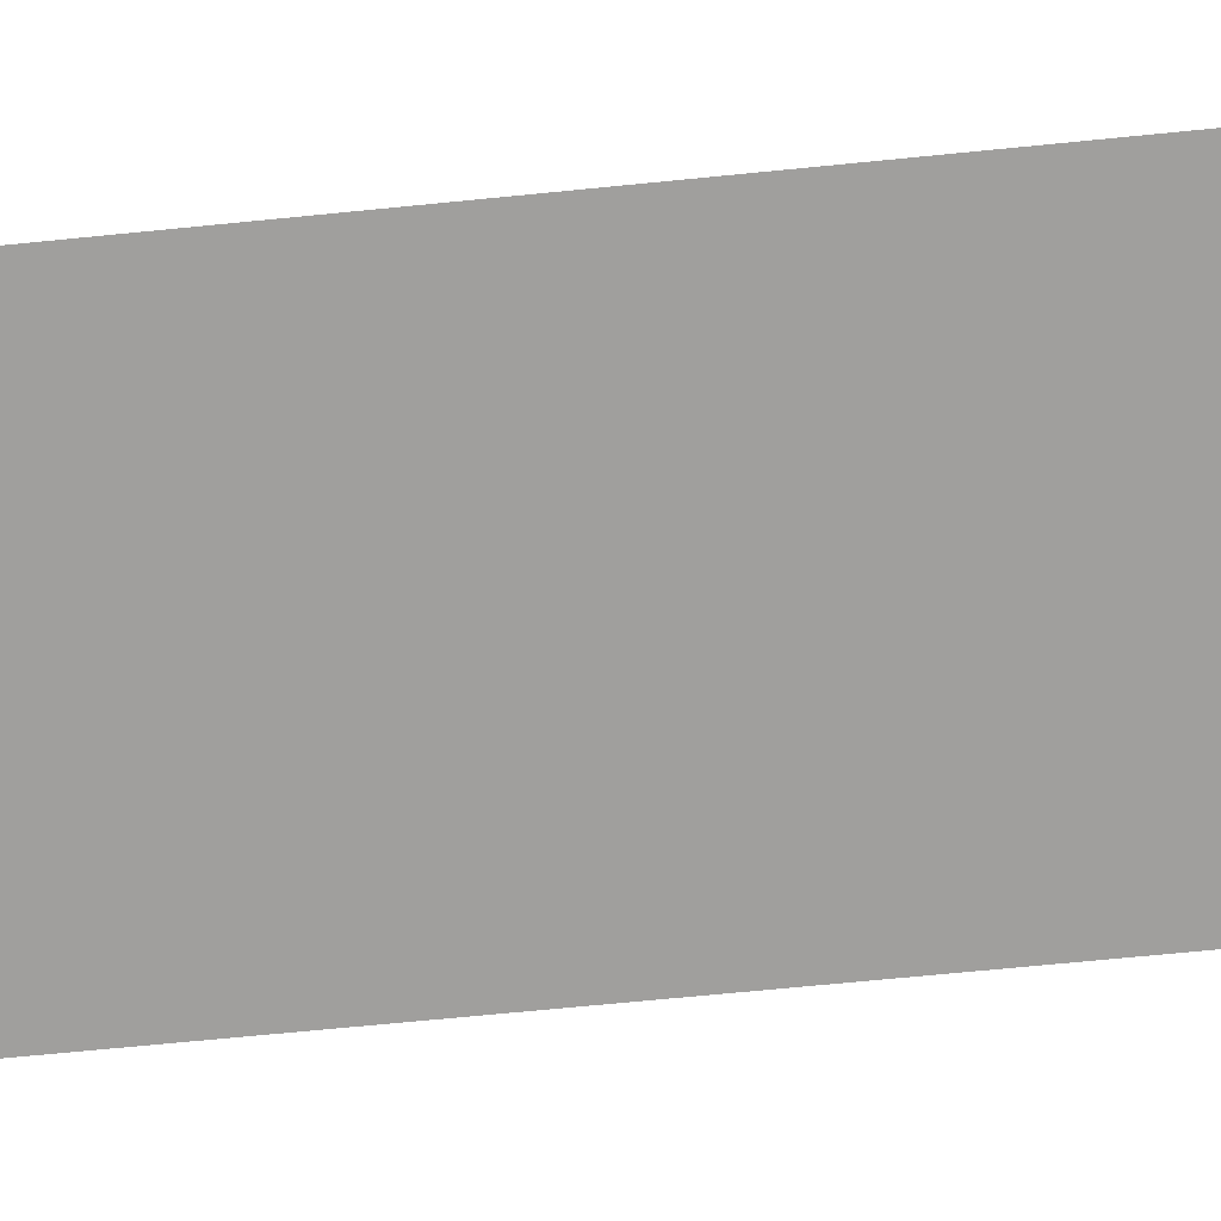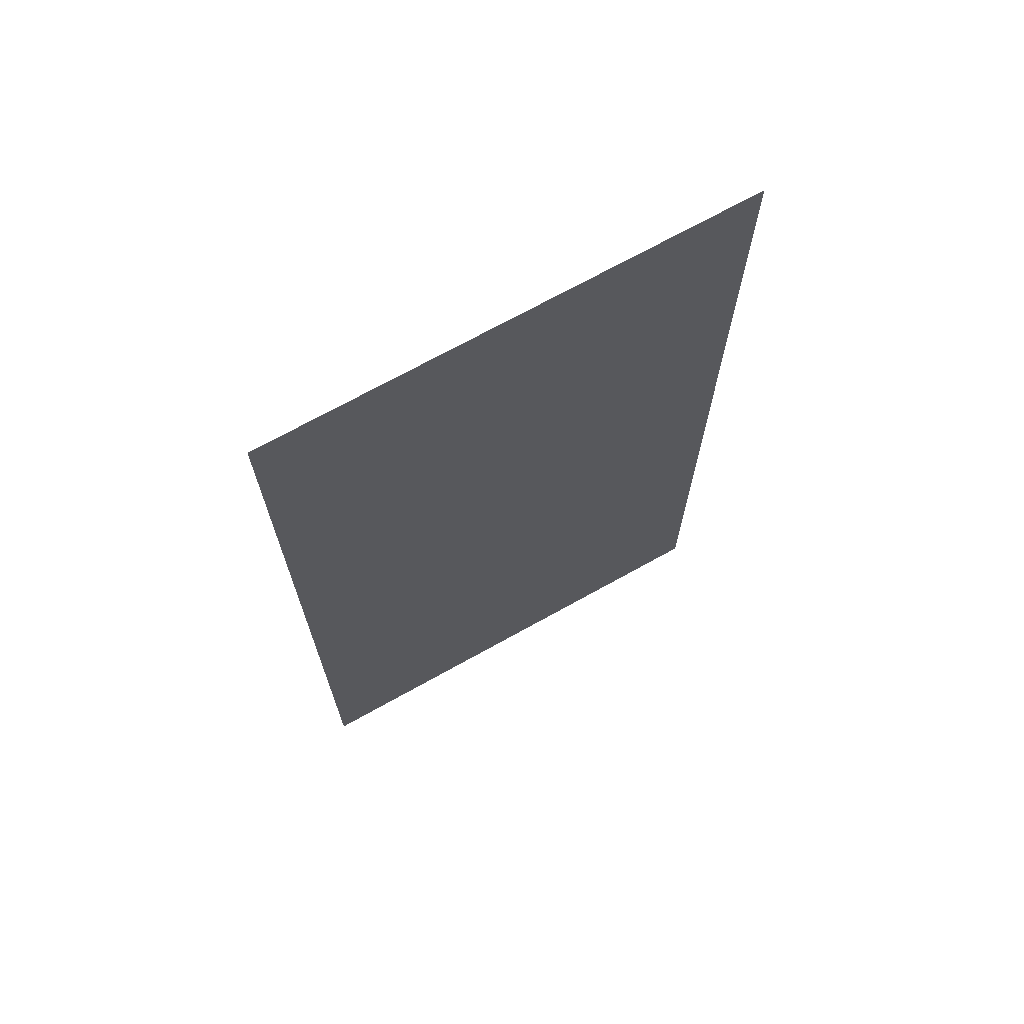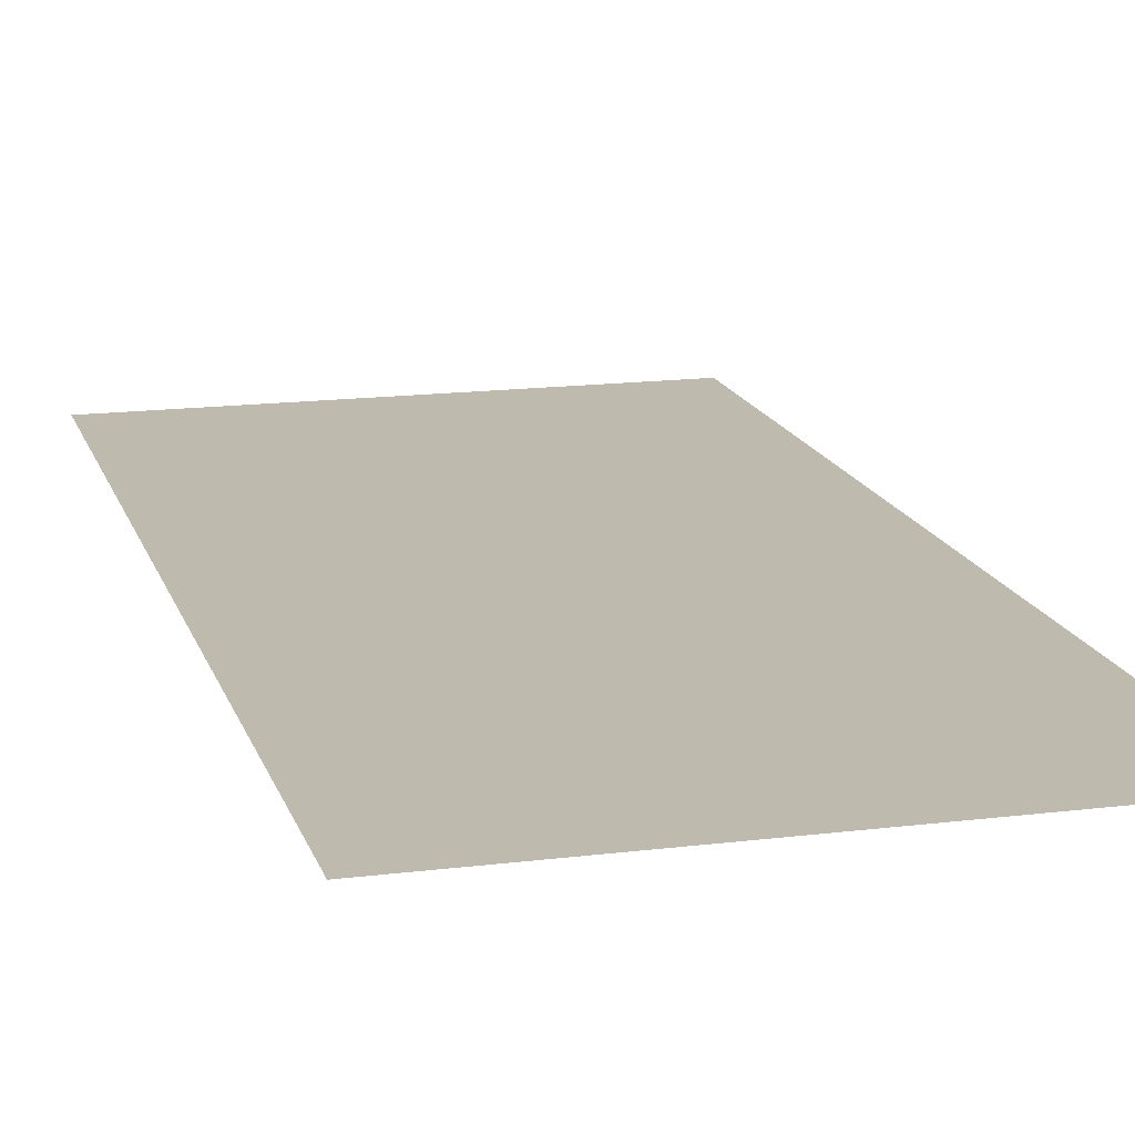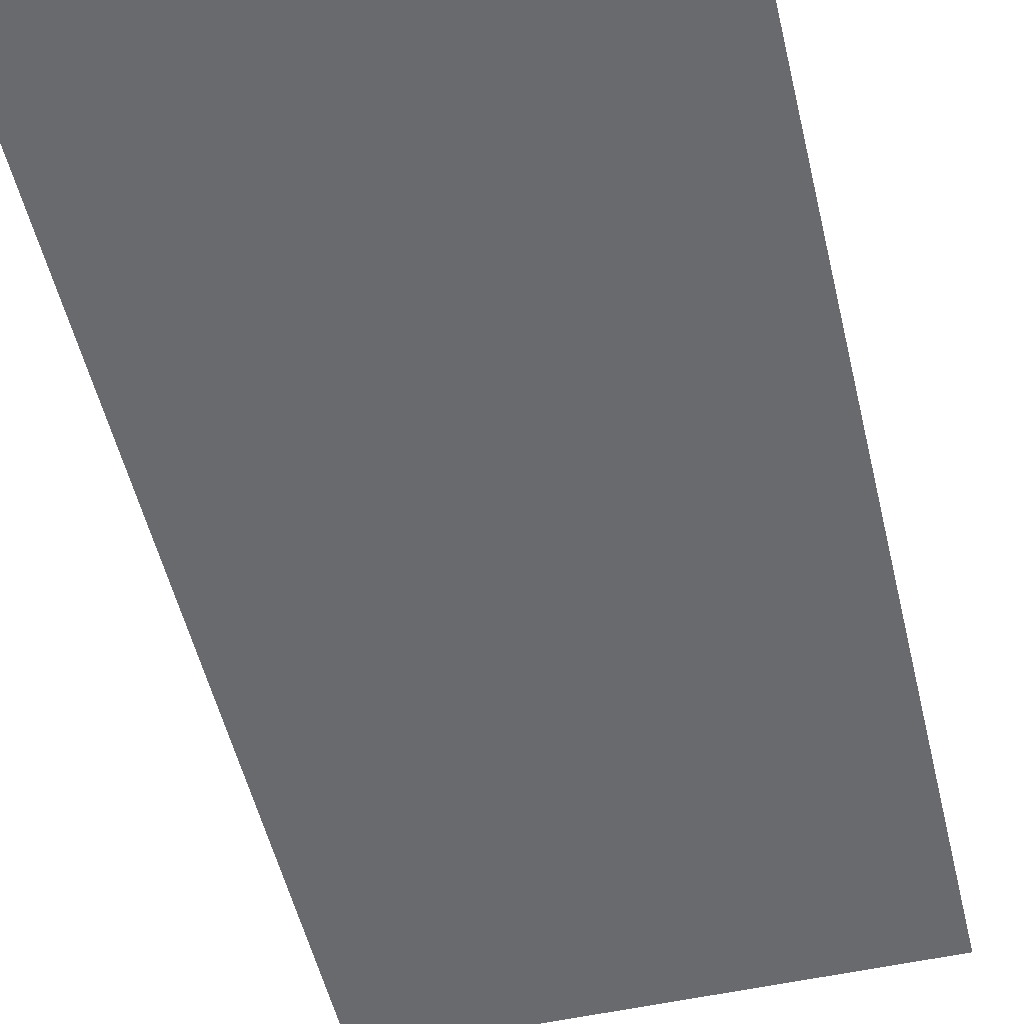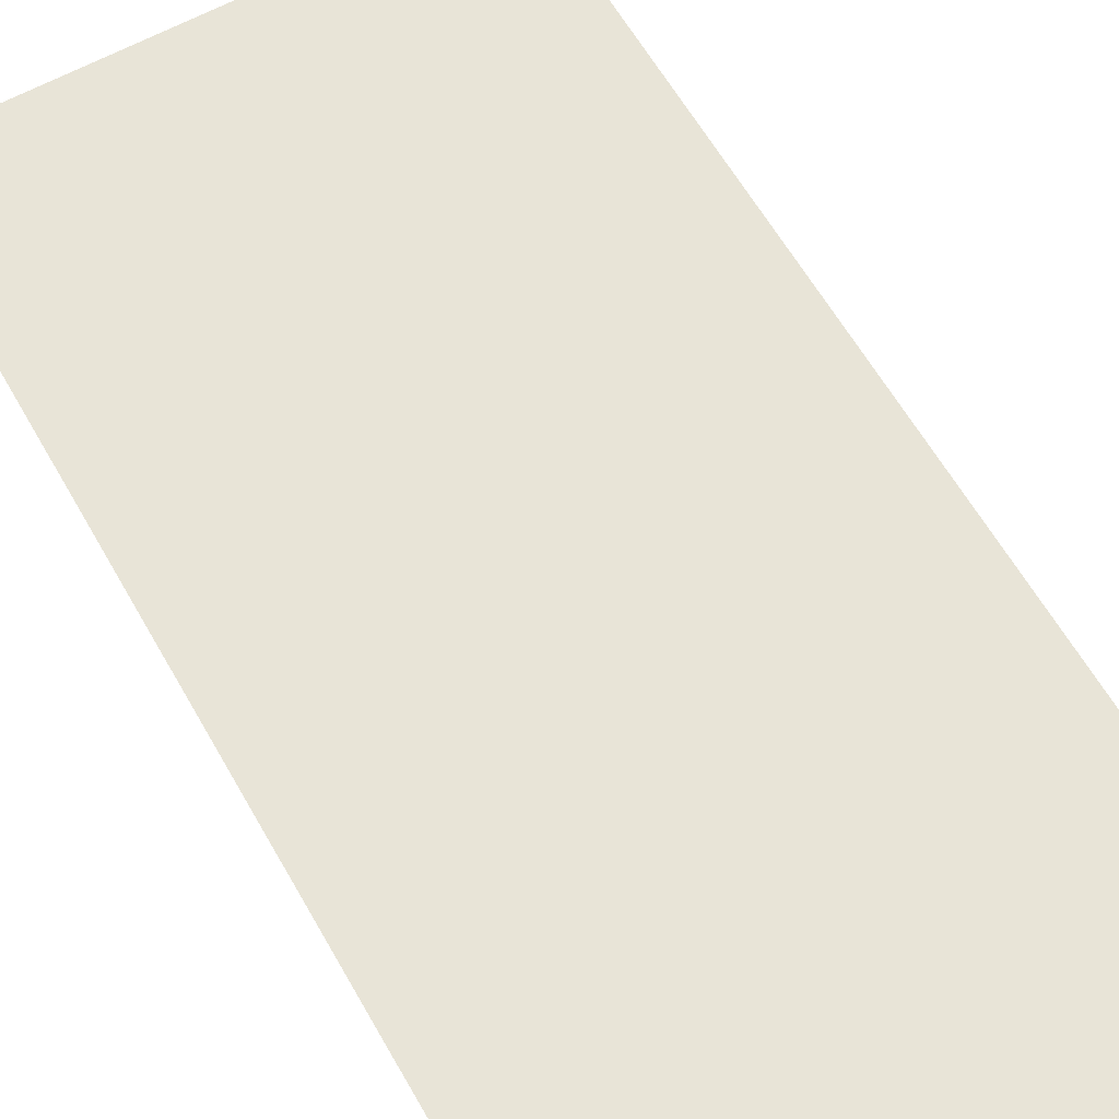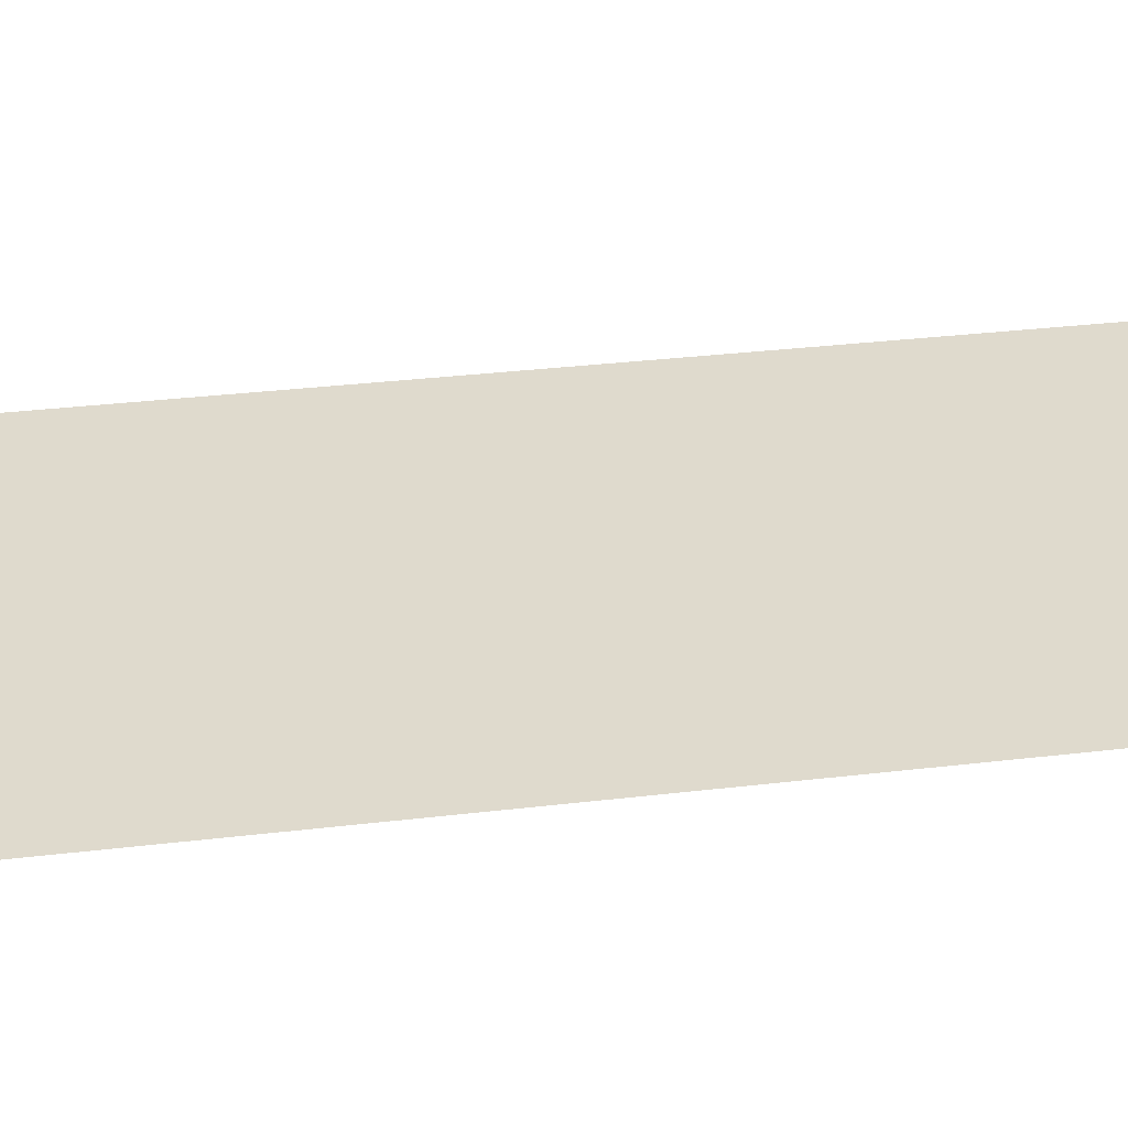
<metadata>
{"format":"obj","ext":"obj","renderer":"f3d","projection":"perspective","resolution":1024,"background":"white","views":[{"elev":-71.3,"azim":95.6,"up":"+Z"},{"elev":70.9,"azim":150.9,"up":"+Y"},{"elev":15.7,"azim":-14.8,"up":"+Z"},{"elev":-53.0,"azim":13.3,"up":"+Z"},{"elev":61.3,"azim":150.5,"up":"+Z"},{"elev":32.6,"azim":-99.4,"up":"+Z"}]}
</metadata>
<code>
v 185.5 8.25 5
v 177.5 8.25 5
v 185.5 -7.75 5
v 177.5 -7.75 5
g g1
f 1 2 4 3
g g2
g g3
g g4

</code>
